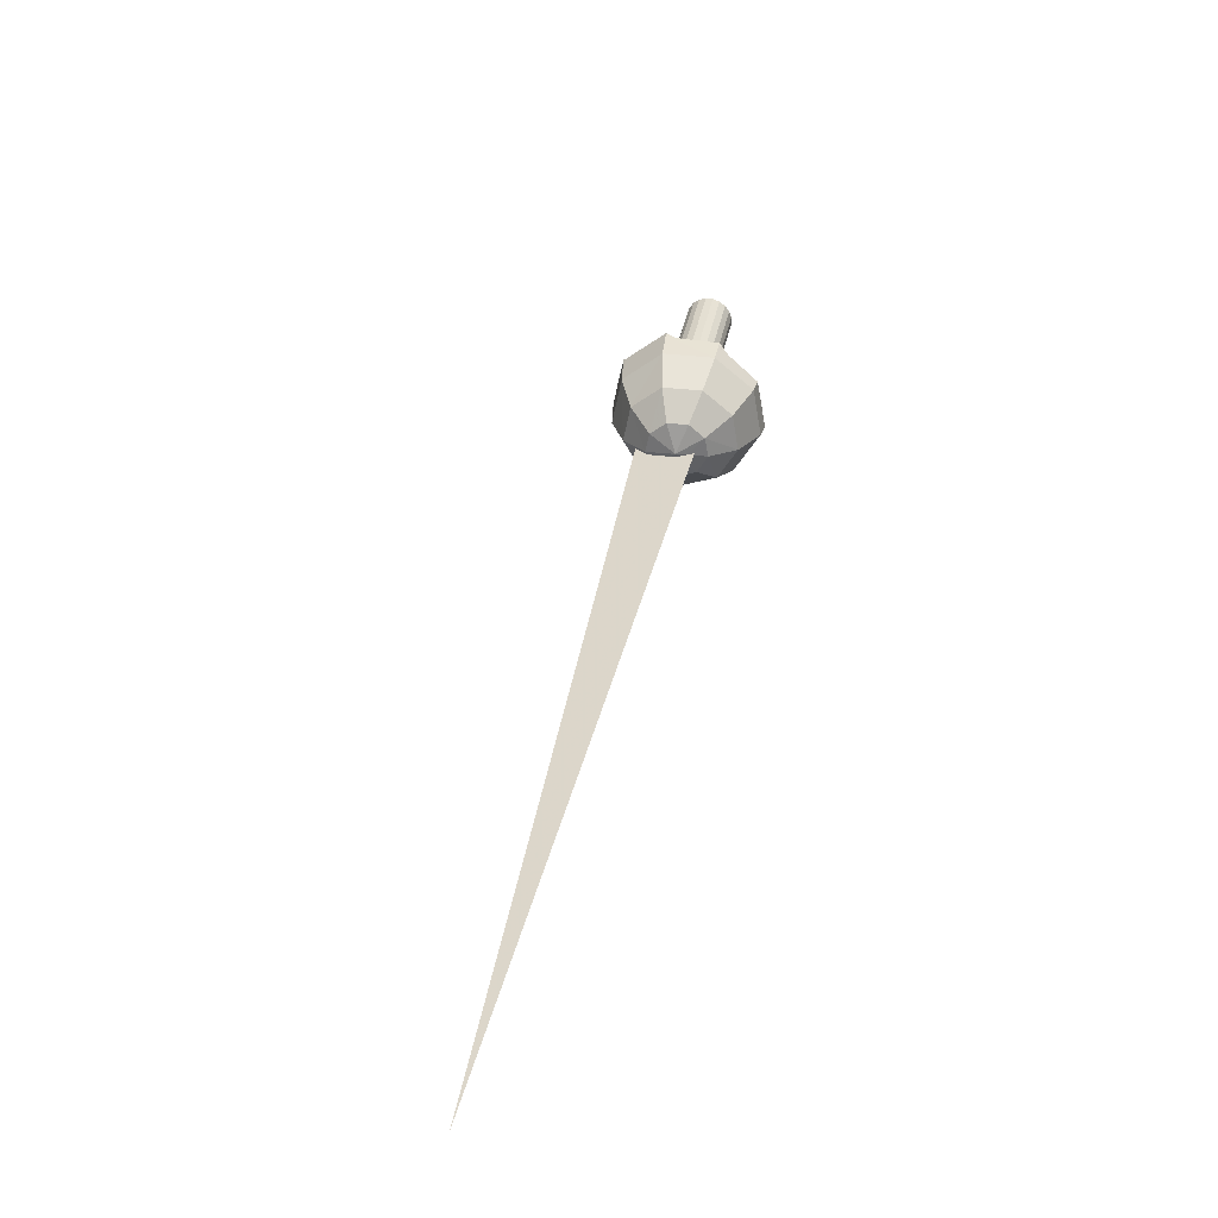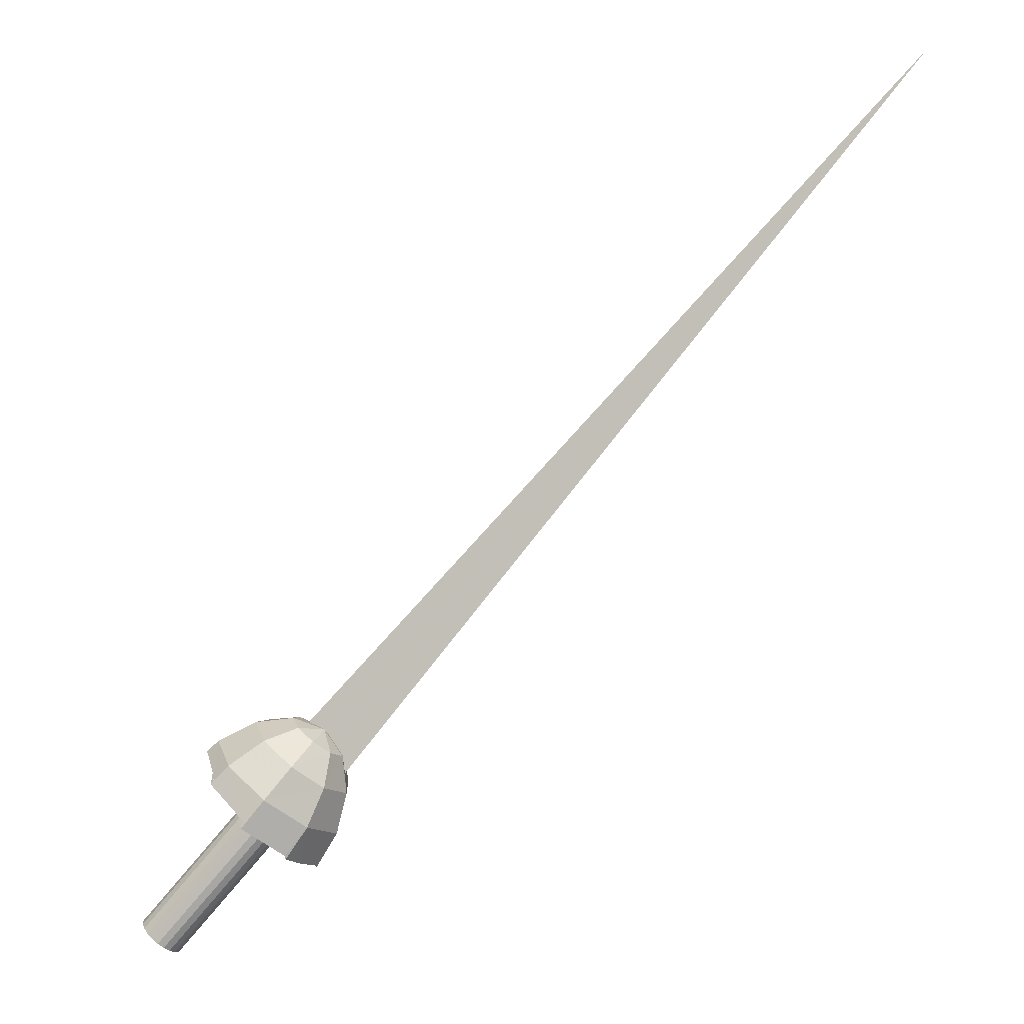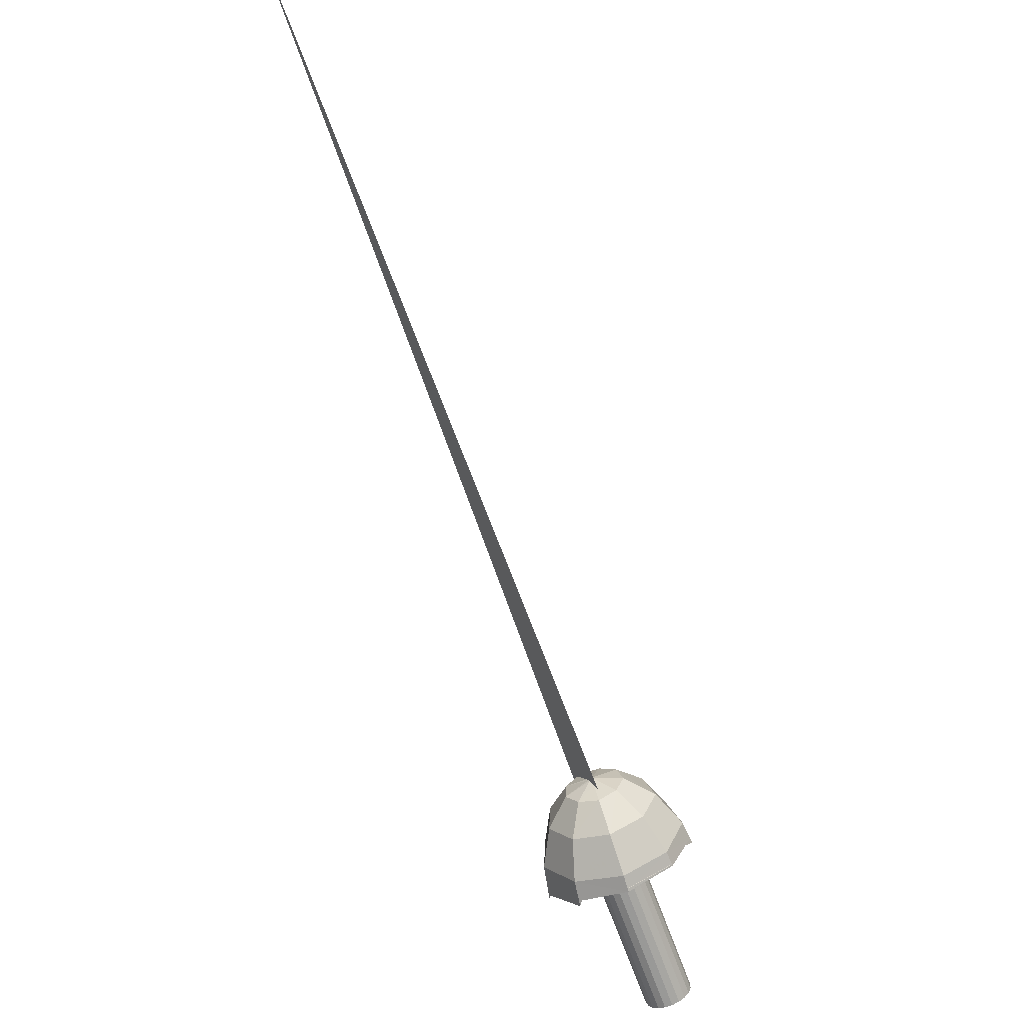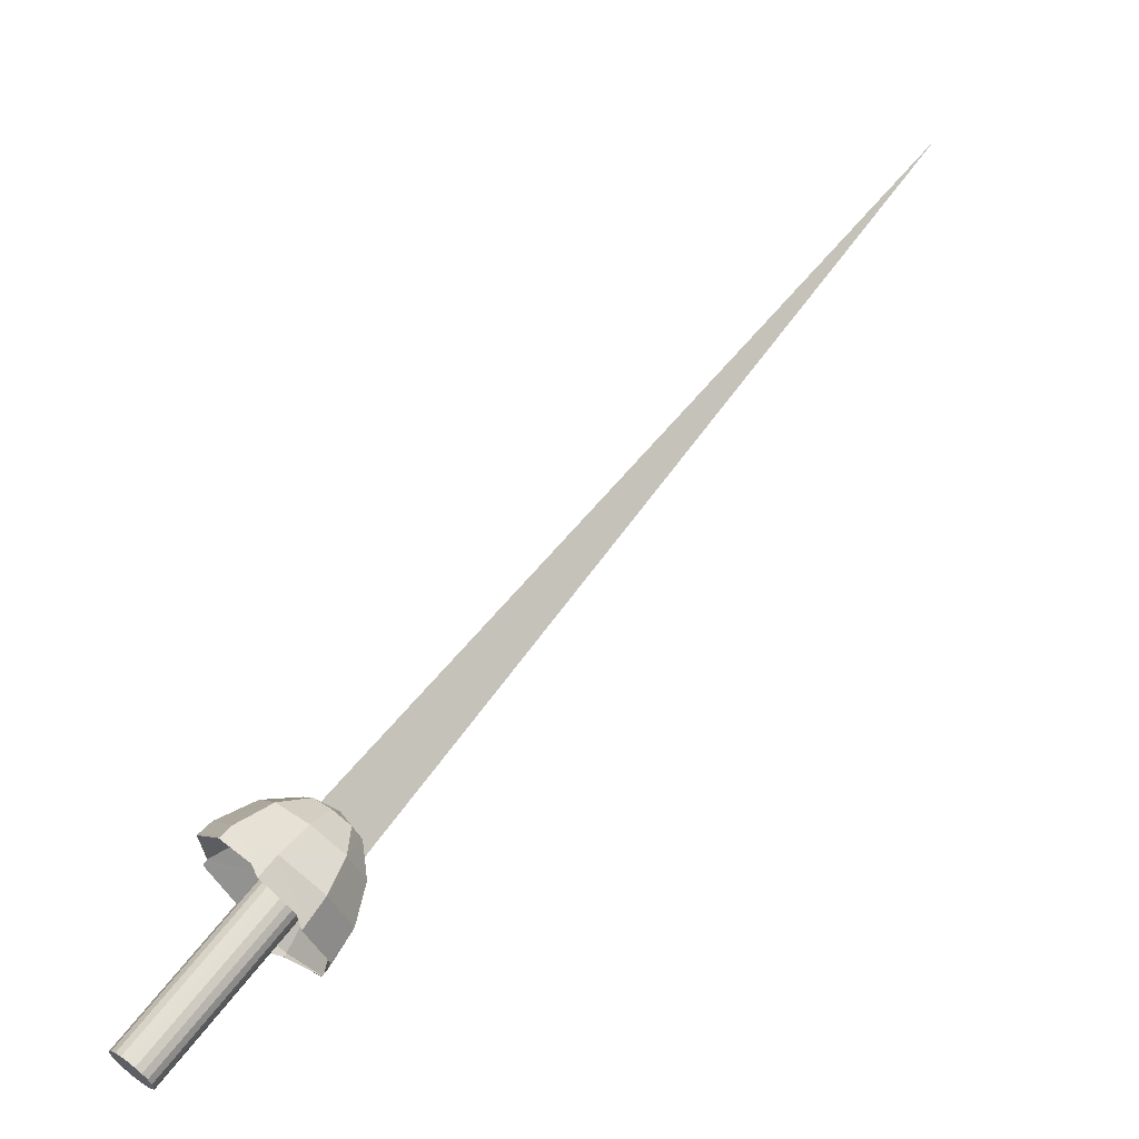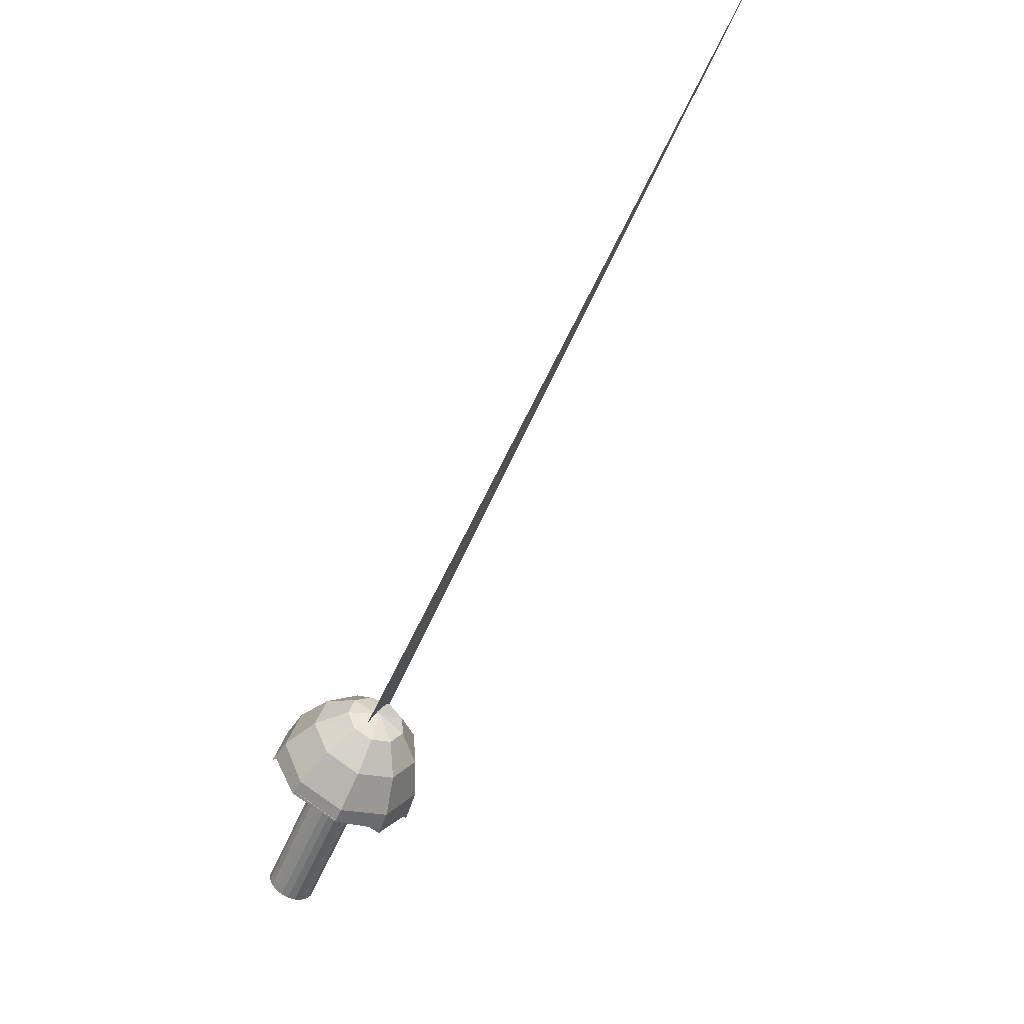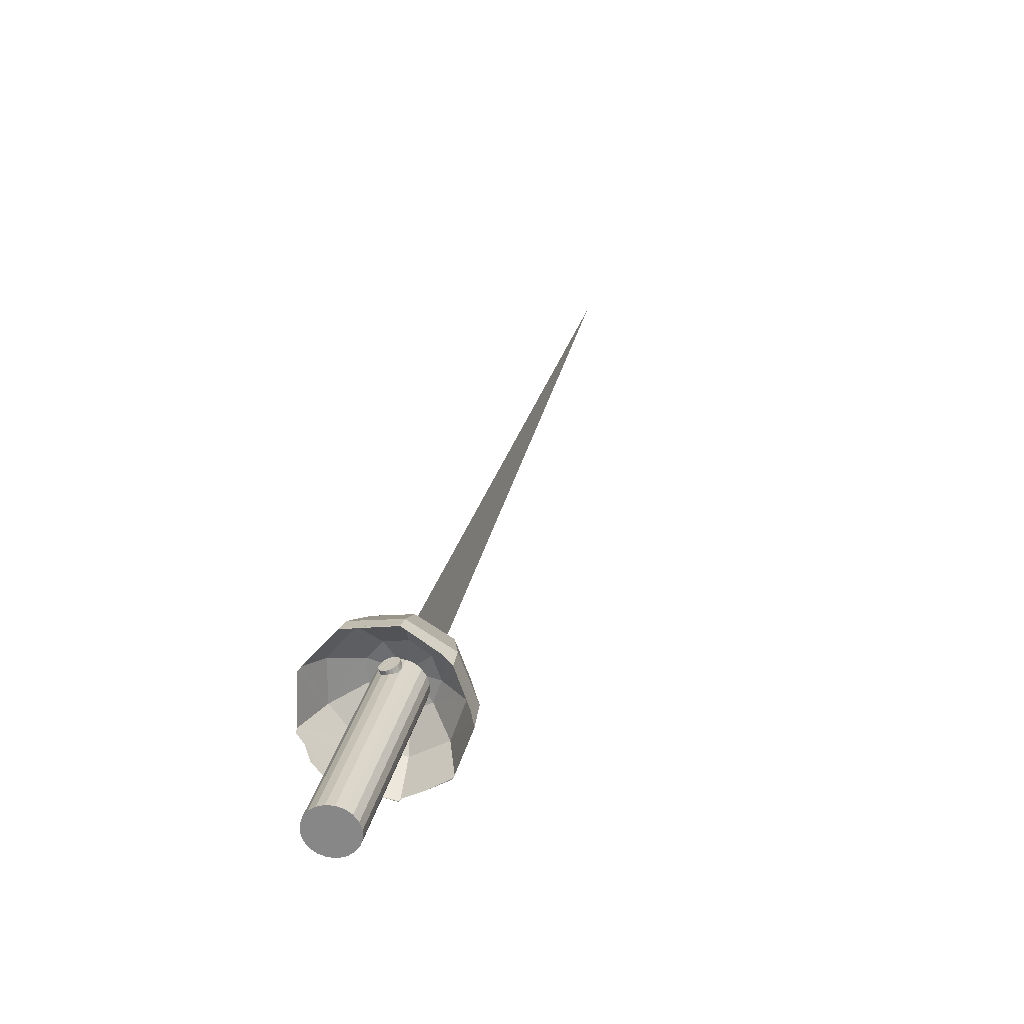
<metadata>
{"format":"obj","ext":"obj","renderer":"f3d","projection":"perspective","resolution":1024,"background":"white","views":[{"elev":31.6,"azim":148.9,"up":"+Z"},{"elev":-4.8,"azim":23.4,"up":"+Y"},{"elev":59.5,"azim":-112.6,"up":"+Y"},{"elev":-5.6,"azim":-17.6,"up":"+Y"},{"elev":71.4,"azim":-46.9,"up":"+Y"},{"elev":-23.5,"azim":-65.4,"up":"+Y"}]}
</metadata>
<code>
v 0.2244 0.2078 0.1016
v 0.2275 0.2075 0.1097
v 0.06339 0.025 0.1328
v 0.221 0.2113 0.09449
v 0.06099 0.02612 0.1245
v 0.2271 0.2108 0.1264
v 0.2243 0.2148 0.1332
v 0.05944 0.03153 0.1563
v 0.2106 0.2212 0.08643
v 0.2163 0.2159 0.08926
v 0.05175 0.03289 0.1123
v 0.22 0.22 0.1381
v 0.2148 0.2258 0.1406
v 0.04922 0.04166 0.1638
v 0.1967 0.2394 0.09342
v 0.201 0.2343 0.08853
v 0.0341 0.04872 0.1119
v 0.1943 0.2439 0.1002
v 0.02949 0.05348 0.1169
v 0.2015 0.2421 0.1334
v 0.2002 0.2433 0.1321
v 0.03195 0.05617 0.1557
v 0.05698 0.02884 0.1175
v 0.2286 0.2087 0.1145
v 0.2286 0.2087 0.1182
v 0.06393 0.0256 0.1413
v 0.1973 0.2463 0.1259
v 0.1968 0.2467 0.125
v 0.02794 0.05889 0.1487
v 0.2023 0.2331 0.08796
v 0.2059 0.2282 0.0861
v 0.03971 0.04335 0.1094
v 0.2075 0.2264 0.08616
v 0.04579 0.0379 0.1096
v 0.2195 0.2147 0.09164
v 0.2224 0.2175 0.1355
v 0.05483 0.03629 0.1613
v 0.2097 0.2325 0.1402
v 0.2045 0.2382 0.1374
v 0.03718 0.05211 0.1609
v 0.2098 0.2324 0.1403
v 0.04314 0.04711 0.1636
v 0.06257 0.02785 0.1495
v 0.8873 0.975 0.025
v 0.2552 0.2222 0.107
v 0.253 0.2418 0.108
v 0.2157 0.278 0.1157
v 0.2234 0.2744 0.1143
v 0.2346 0.2698 0.1163
v 0.2516 0.2445 0.1339
v 0.2545 0.2408 0.1112
v 0.2365 0.2658 0.1117
v 0.2448 0.247 0.09107
v 0.2336 0.2685 0.1123
v 0.2313 0.2705 0.1128
v 0.228 0.2611 0.08271
v 0.2111 0.2755 0.0904
v 0.2056 0.2823 0.1331
v 0.2196 0.2716 0.1482
v 0.238 0.2568 0.1484
v 0.2524 0.2074 0.1497
v 0.2579 0.2008 0.1078
v 0.2409 0.2131 0.07055
v 0.2089 0.2382 0.05533
v 0.1772 0.2649 0.06926
v 0.1612 0.2806 0.106
v 0.2014 0.2832 0.1104
v 0.1676 0.2778 0.1482
v 0.1937 0.258 0.1761
v 0.2274 0.2302 0.1766
v 0.2385 0.1658 0.1612
v 0.2455 0.157 0.1064
v 0.2228 0.1728 0.05759
v 0.1813 0.2059 0.03783
v 0.1401 0.2409 0.05621
v 0.1188 0.2612 0.1041
v 0.1272 0.2574 0.1591
v 0.1613 0.2315 0.1955
v 0.2053 0.1953 0.1965
v 0.1693 0.1519 0.04274
v 0.1867 0.1382 0.05106
v 0.1863 0.1379 0.05111
v 0.1559 0.1766 0.03407
v 0.1571 0.1811 0.03512
v 0.119 0.2204 0.05422
v 0.1223 0.226 0.05746
v 0.1044 0.2484 0.1042
v 0.1075 0.2508 0.1064
v 0.1154 0.2471 0.16
v 0.1144 0.2459 0.161
v 0.1448 0.218 0.1969
v 0.1424 0.2117 0.2002
v 0.1832 0.1736 0.2017
v 0.2152 0.1354 0.1671
v 0.2144 0.1327 0.1666
v 0.2152 0.1319 0.1656
v 0.2223 0.1221 0.1088
v 0.2181 0.1257 0.1372
v 0.234 0.1654 0.1105
v 0.2162 0.1797 0.06961
v 0.1983 0.1386 0.05521
v 0.1958 0.1353 0.05469
v 0.1892 0.1409 0.05154
v 0.1309 0.2595 0.1078
v 0.1371 0.2561 0.154
v 0.1825 0.2098 0.0526
v 0.1489 0.2412 0.06786
v 0.2278 0.1731 0.1563
v 0.2258 0.2121 0.139
v 0.2292 0.2079 0.1144
v 0.2003 0.1997 0.1857
v 0.211 0.2264 0.155
v 0.1645 0.2324 0.1846
v 0.1915 0.2442 0.1545
v 0.1767 0.257 0.1379
v 0.1734 0.2589 0.1129
v 0.1831 0.249 0.09124
v 0.2014 0.2319 0.08308
v 0.1941 0.2454 0.1038
v 0.1934 0.2466 0.1082
v 0.1944 0.2478 0.1168
v 0.2284 0.2085 0.1124
v 0.1959 0.1353 0.05496
v 0.2208 0.1196 0.1078
v 0.2209 0.1194 0.1071
v 0.1752 0.2264 0.1195
v 0.02554 0.06001 0.1405
v 0.191 0.244 0.1172
v 0.1838 0.2344 0.1061
v 0.1861 0.2373 0.1066
v 0.1879 0.2402 0.1082
v 0.1763 0.2276 0.1106
v 0.025 0.05941 0.1319
v 0.1907 0.2436 0.1135
v 0.1865 0.247 0.1135
v 0.1869 0.2474 0.1168
v 0.1895 0.2424 0.1105
v 0.1854 0.2457 0.1105
v 0.1752 0.2265 0.1134
v 0.1719 0.2293 0.1134
v 0.1818 0.241 0.1066
v 0.1837 0.2436 0.1082
v 0.1793 0.2381 0.1061
v 0.1772 0.227 0.1229
v 0.1731 0.2304 0.1229
v 0.172 0.2291 0.1199
v 0.1796 0.2285 0.1253
v 0.1748 0.2325 0.1253
v 0.18 0.2288 0.1255
v 0.1819 0.2311 0.1268
v 0.1768 0.2351 0.1268
v 0.1793 0.238 0.1273
v 0.1815 0.241 0.1269
v 0.1842 0.2339 0.1273
v 0.1836 0.2436 0.1254
v 0.1866 0.2368 0.1268
v 0.1855 0.2457 0.123
v 0.1888 0.2395 0.1253
v 0.1866 0.2468 0.12
v 0.191 0.244 0.1168
v 0.1753 0.2263 0.1199
v 0.1748 0.226 0.1167
v 0.1716 0.2286 0.1167
v 0.1913 0.243 0.1201
v 0.1911 0.2423 0.1213
v 0.1905 0.2415 0.123
v 0.1765 0.2277 0.1104
v 0.1731 0.2304 0.1104
v 0.1747 0.2327 0.1081
v 0.1787 0.2293 0.1081
v 0.1768 0.2353 0.1066
v 0.1813 0.2316 0.1066
v 0.02636 0.05716 0.1237
v 0.1815 0.1653 0.2028
v 0.2212 0.1201 0.1078
v 0.1652 0.1682 0.03864
v 0.1946 0.2478 0.1171
v 0.1884 0.2411 0.1089
f 1 2 3
f 4 1 5
f 6 7 8
f 9 10 11
f 12 13 14
f 15 16 17
f 18 15 19
f 20 21 22
f 23 5 3
f 24 25 26
f 27 28 29
f 30 31 32
f 33 9 34
f 35 4 23
f 36 12 37
f 38 39 40
f 13 41 42
f 25 6 43
f 44 45 46
f 44 47 48
f 49 50 51
f 52 46 53
f 54 52 53
f 55 54 56
f 48 55 57
f 49 58 59
f 49 59 60
f 49 60 50
f 61 62 51
f 45 46 51
f 63 64 56
f 64 65 57
f 65 66 67
f 66 68 58
f 68 69 59
f 69 70 60
f 70 61 50
f 71 72 62
f 72 73 63
f 73 74 64
f 74 75 65
f 75 76 66
f 76 77 68
f 77 78 69
f 78 79 70
f 79 71 61
f 80 81 82
f 74 83 84
f 75 85 86
f 87 88 89
f 77 90 91
f 78 92 93
f 94 95 96
f 97 98 95
f 99 100 101
f 102 103 81
f 88 104 105
f 106 107 86
f 108 109 110
f 111 112 109
f 113 114 112
f 105 115 114
f 104 116 115
f 107 117 116
f 106 118 117
f 35 10 9
f 46 52 49
f 52 54 49
f 55 48 49
f 119 120 121
f 24 122 110
f 93 111 108
f 91 113 111
f 89 105 113
f 86 107 104
f 101 123 124
f 100 106 84
f 82 103 123
f 72 125 102
f 71 96 98
f 95 98 96
f 102 125 124
f 25 24 110
f 12 36 109
f 33 31 30
f 39 38 112
f 21 20 114
f 28 27 115
f 2 1 4
f 54 55 49
f 30 16 15
f 126 127 29
f 128 121 120
f 129 130 131
f 132 133 127
f 134 135 136
f 137 138 135
f 132 139 140
f 130 141 142
f 129 143 141
f 144 145 146
f 147 148 145
f 149 150 151
f 152 151 150
f 153 152 154
f 155 153 156
f 157 155 158
f 159 136 135
f 131 142 138
f 128 160 136
f 126 161 146
f 162 163 140
f 164 159 157
f 165 166 158
f 167 168 169
f 170 169 171
f 172 171 143
f 1 3 5
f 4 5 23
f 6 8 43
f 9 11 34
f 12 14 37
f 15 17 19
f 18 19 173
f 20 22 40
f 20 40 39
f 23 3 26
f 23 26 43
f 23 43 8
f 23 8 37
f 23 37 14
f 23 14 42
f 23 42 40
f 23 40 22
f 23 22 29
f 23 29 127
f 23 127 133
f 23 133 173
f 23 173 19
f 23 19 17
f 23 17 32
f 23 32 34
f 23 34 11
f 24 26 3
f 24 3 2
f 24 2 122
f 27 29 22
f 27 22 21
f 30 32 17
f 30 17 16
f 33 34 32
f 33 32 31
f 35 23 11
f 35 11 10
f 36 37 8
f 36 8 7
f 38 40 42
f 38 42 41
f 13 42 14
f 25 43 26
f 47 44 46
f 48 47 46
f 55 48 46
f 54 55 46
f 52 54 46
f 48 44 45
f 48 45 46
f 52 46 48
f 48 52 54
f 48 54 55
f 54 53 56
f 55 56 57
f 48 57 67
f 61 51 50
f 45 51 62
f 45 62 63
f 45 63 53
f 45 53 46
f 63 56 53
f 64 57 56
f 65 67 57
f 66 58 67
f 68 59 58
f 69 60 59
f 70 50 60
f 71 62 61
f 72 63 62
f 73 64 63
f 74 65 64
f 75 66 65
f 76 68 66
f 77 69 68
f 78 70 69
f 79 61 70
f 74 84 85
f 74 85 75
f 75 86 87
f 75 87 76
f 87 89 90
f 87 90 77
f 87 77 76
f 77 91 92
f 77 92 78
f 78 93 174
f 78 174 79
f 94 96 71
f 94 71 79
f 94 79 174
f 97 95 94
f 97 94 108
f 97 108 99
f 99 101 175
f 99 175 97
f 102 81 80
f 102 80 176
f 102 176 83
f 102 83 74
f 102 74 73
f 88 105 89
f 106 86 85
f 106 85 84
f 108 110 99
f 111 109 108
f 113 112 111
f 105 114 113
f 104 115 105
f 107 116 104
f 106 117 107
f 35 9 33
f 35 33 118
f 35 118 106
f 35 106 100
f 46 49 51
f 119 121 177
f 119 177 116
f 119 116 117
f 48 67 58
f 48 58 49
f 93 108 94
f 93 94 174
f 91 111 93
f 91 93 92
f 89 113 91
f 89 91 90
f 86 104 88
f 86 88 87
f 101 124 175
f 100 84 83
f 100 83 176
f 100 176 101
f 82 123 101
f 82 101 176
f 82 176 80
f 72 102 73
f 71 98 97
f 71 97 175
f 71 175 124
f 71 124 125
f 71 125 72
f 102 124 123
f 102 123 103
f 81 103 82
f 25 110 109
f 25 109 36
f 25 36 7
f 25 7 6
f 12 109 112
f 12 112 38
f 12 38 41
f 12 41 13
f 33 30 118
f 39 112 114
f 39 114 20
f 21 114 115
f 21 115 27
f 28 115 116
f 28 116 177
f 2 4 35
f 2 35 100
f 2 100 99
f 2 99 110
f 2 110 122
f 30 15 18
f 30 18 119
f 30 119 117
f 30 117 118
f 126 29 28
f 126 28 177
f 126 177 121
f 126 121 128
f 126 128 164
f 126 164 165
f 126 165 149
f 126 149 147
f 126 147 144
f 126 144 161
f 128 120 178
f 128 178 137
f 128 137 134
f 128 134 160
f 129 131 178
f 129 178 120
f 129 120 119
f 129 119 18
f 129 18 173
f 129 173 133
f 129 133 132
f 129 132 167
f 129 167 170
f 129 170 172
f 132 127 126
f 132 126 162
f 132 162 139
f 134 136 160
f 137 135 134
f 132 140 168
f 132 168 167
f 130 142 131
f 129 141 130
f 144 146 161
f 147 145 144
f 149 151 148
f 149 148 147
f 152 150 154
f 153 154 156
f 155 156 158
f 157 158 166
f 159 135 138
f 159 138 142
f 159 142 141
f 159 141 143
f 159 143 171
f 159 171 169
f 159 169 168
f 159 168 140
f 159 140 163
f 159 163 146
f 159 146 145
f 159 145 148
f 159 148 151
f 159 151 152
f 159 152 153
f 159 153 155
f 159 155 157
f 131 138 137
f 131 137 178
f 128 136 159
f 128 159 164
f 126 146 163
f 126 163 162
f 162 140 139
f 164 157 166
f 164 166 165
f 165 158 156
f 165 156 154
f 165 154 150
f 165 150 149
f 167 169 170
f 170 171 172
f 172 143 129

</code>
